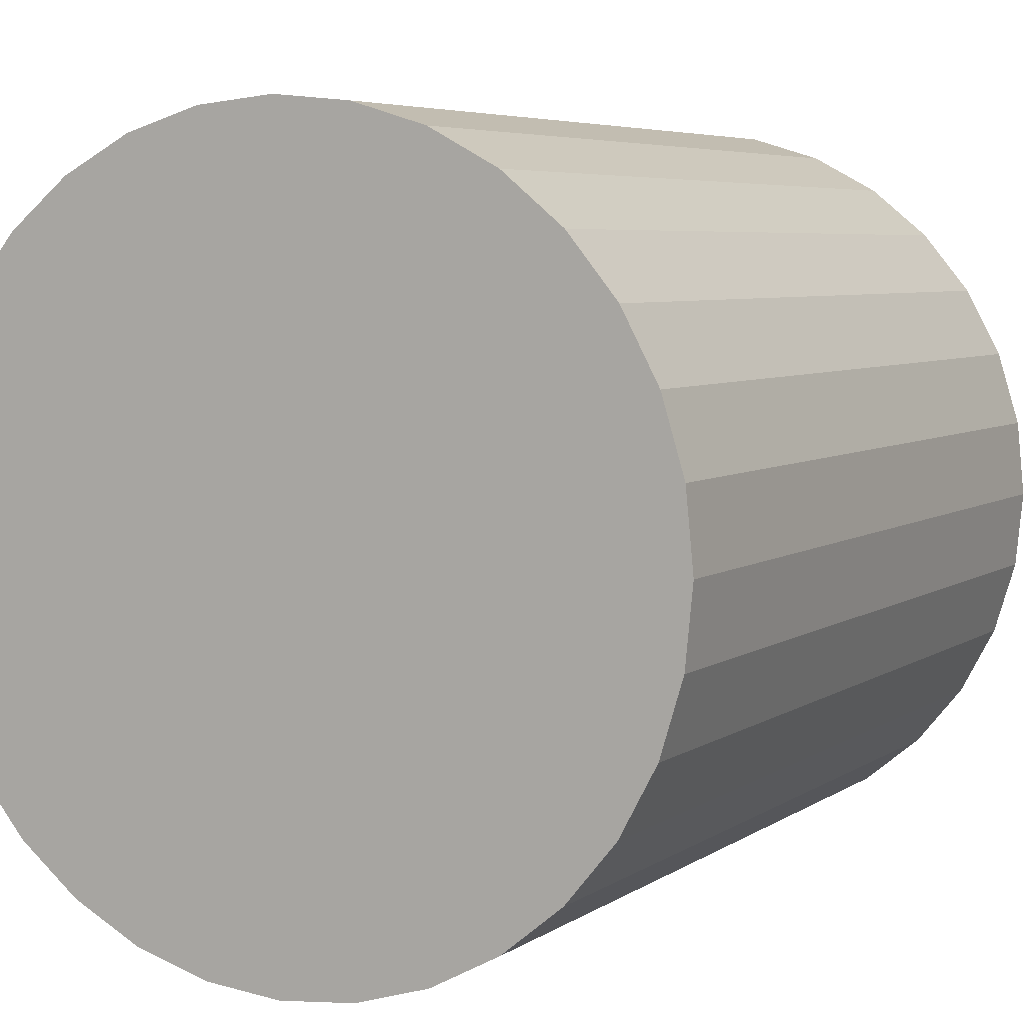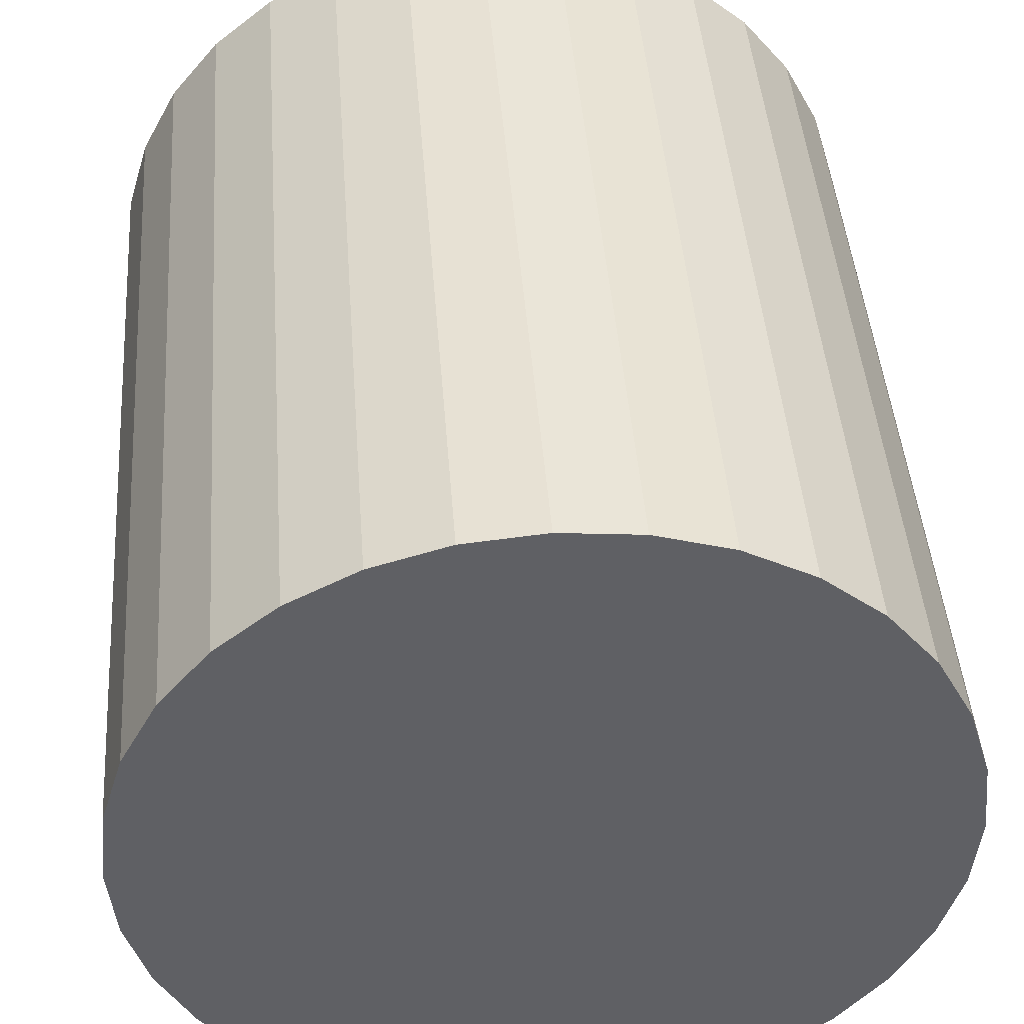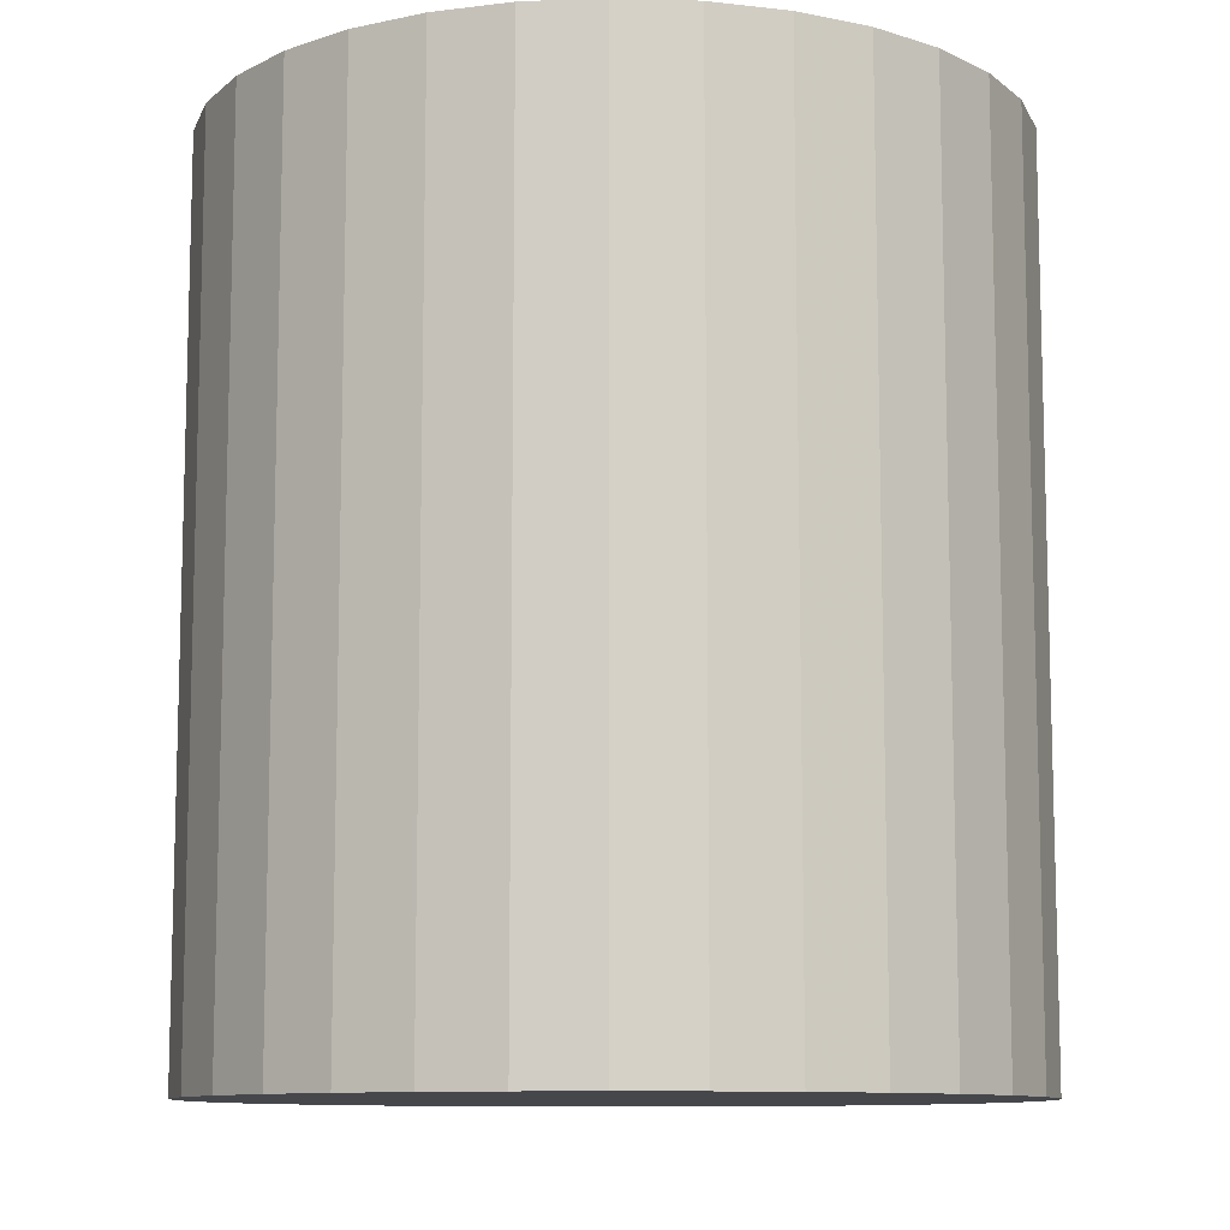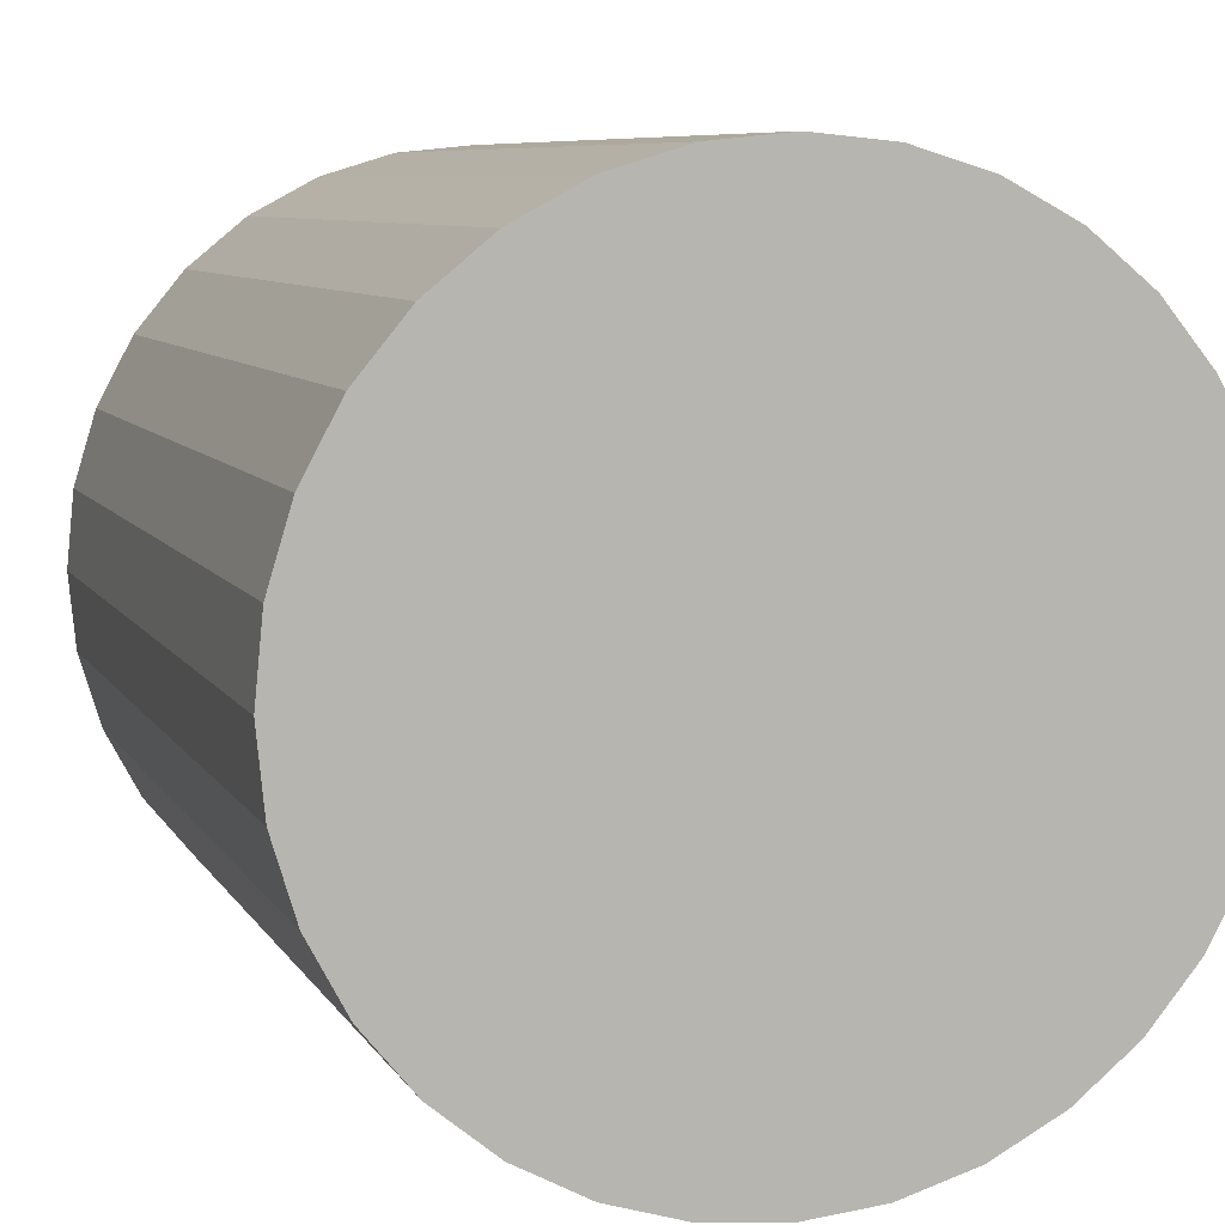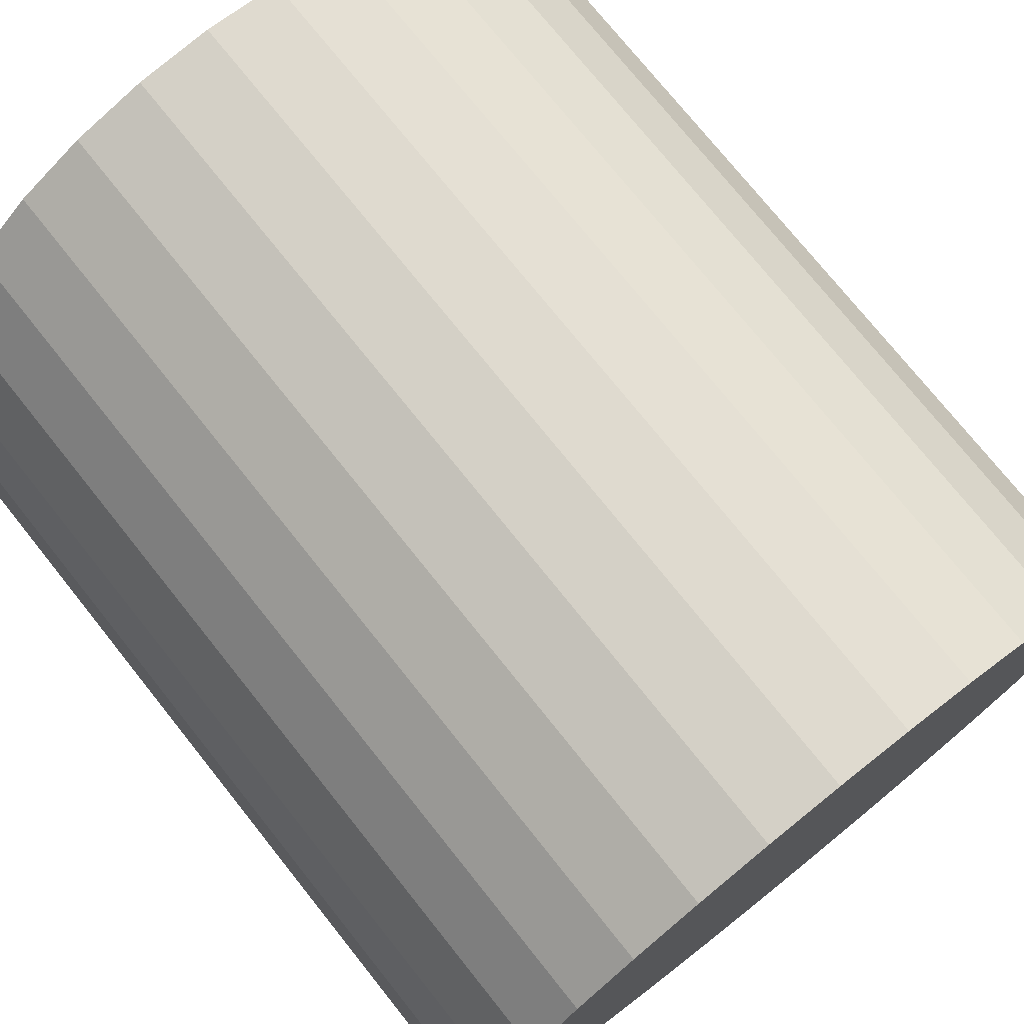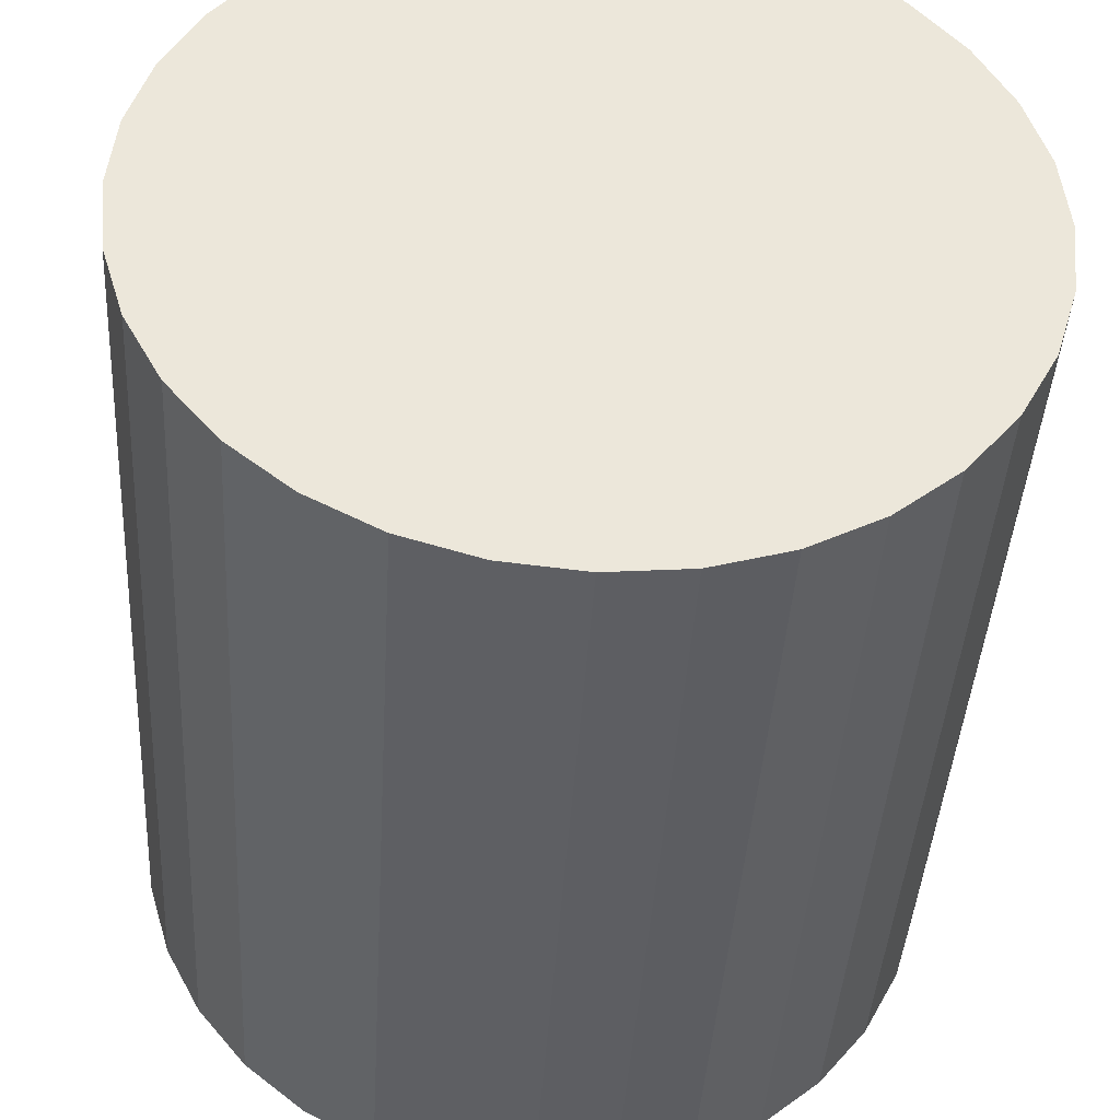
<metadata>
{"format":"obj","ext":"obj","renderer":"f3d","projection":"perspective","resolution":1024,"background":"white","views":[{"elev":5.4,"azim":27.7,"up":"+Y"},{"elev":43.6,"azim":-4.2,"up":"+Y"},{"elev":-10.2,"azim":11.9,"up":"+Z"},{"elev":7.5,"azim":-17.6,"up":"+Y"},{"elev":74.9,"azim":-38.6,"up":"+Y"},{"elev":-41.1,"azim":176.6,"up":"+Y"}]}
</metadata>
<code>
v 0 0 -0.031
v 0.02783 0 -0.031
v 0.02783 0 0.031
v 0 0 0.031
v 0.0273 0.00543 -0.031
v 0.0273 0.00543 0.031
v 0.02571 0.01065 -0.031
v 0.02571 0.01065 0.031
v 0.02314 0.01546 -0.031
v 0.02314 0.01546 0.031
v 0.01968 0.01968 -0.031
v 0.01968 0.01968 0.031
v 0.01546 0.02314 -0.031
v 0.01546 0.02314 0.031
v 0.01065 0.02571 -0.031
v 0.01065 0.02571 0.031
v 0.00543 0.0273 -0.031
v 0.00543 0.0273 0.031
v 0 0.02783 -0.031
v 0 0.02783 0.031
v -0.00543 0.0273 -0.031
v -0.00543 0.0273 0.031
v -0.01065 0.02571 -0.031
v -0.01065 0.02571 0.031
v -0.01546 0.02314 -0.031
v -0.01546 0.02314 0.031
v -0.01968 0.01968 -0.031
v -0.01968 0.01968 0.031
v -0.02314 0.01546 -0.031
v -0.02314 0.01546 0.031
v -0.02571 0.01065 -0.031
v -0.02571 0.01065 0.031
v -0.0273 0.00543 -0.031
v -0.0273 0.00543 0.031
v -0.02783 0 -0.031
v -0.02783 0 0.031
v -0.0273 -0.00543 -0.031
v -0.0273 -0.00543 0.031
v -0.02571 -0.01065 -0.031
v -0.02571 -0.01065 0.031
v -0.02314 -0.01546 -0.031
v -0.02314 -0.01546 0.031
v -0.01968 -0.01968 -0.031
v -0.01968 -0.01968 0.031
v -0.01546 -0.02314 -0.031
v -0.01546 -0.02314 0.031
v -0.01065 -0.02571 -0.031
v -0.01065 -0.02571 0.031
v -0.00543 -0.0273 -0.031
v -0.00543 -0.0273 0.031
v -0 -0.02783 -0.031
v -0 -0.02783 0.031
v 0.00543 -0.0273 -0.031
v 0.00543 -0.0273 0.031
v 0.01065 -0.02571 -0.031
v 0.01065 -0.02571 0.031
v 0.01546 -0.02314 -0.031
v 0.01546 -0.02314 0.031
v 0.01968 -0.01968 -0.031
v 0.01968 -0.01968 0.031
v 0.02314 -0.01546 -0.031
v 0.02314 -0.01546 0.031
v 0.02571 -0.01065 -0.031
v 0.02571 -0.01065 0.031
v 0.0273 -0.00543 -0.031
v 0.0273 -0.00543 0.031
f 2 1 5
f 2 5 3
f 3 5 6
f 3 6 4
f 5 1 7
f 5 7 6
f 6 7 8
f 6 8 4
f 7 1 9
f 7 9 8
f 8 9 10
f 8 10 4
f 9 1 11
f 9 11 10
f 10 11 12
f 10 12 4
f 11 1 13
f 11 13 12
f 12 13 14
f 12 14 4
f 13 1 15
f 13 15 14
f 14 15 16
f 14 16 4
f 15 1 17
f 15 17 16
f 16 17 18
f 16 18 4
f 17 1 19
f 17 19 18
f 18 19 20
f 18 20 4
f 19 1 21
f 19 21 20
f 20 21 22
f 20 22 4
f 21 1 23
f 21 23 22
f 22 23 24
f 22 24 4
f 23 1 25
f 23 25 24
f 24 25 26
f 24 26 4
f 25 1 27
f 25 27 26
f 26 27 28
f 26 28 4
f 27 1 29
f 27 29 28
f 28 29 30
f 28 30 4
f 29 1 31
f 29 31 30
f 30 31 32
f 30 32 4
f 31 1 33
f 31 33 32
f 32 33 34
f 32 34 4
f 33 1 35
f 33 35 34
f 34 35 36
f 34 36 4
f 35 1 37
f 35 37 36
f 36 37 38
f 36 38 4
f 37 1 39
f 37 39 38
f 38 39 40
f 38 40 4
f 39 1 41
f 39 41 40
f 40 41 42
f 40 42 4
f 41 1 43
f 41 43 42
f 42 43 44
f 42 44 4
f 43 1 45
f 43 45 44
f 44 45 46
f 44 46 4
f 45 1 47
f 45 47 46
f 46 47 48
f 46 48 4
f 47 1 49
f 47 49 48
f 48 49 50
f 48 50 4
f 49 1 51
f 49 51 50
f 50 51 52
f 50 52 4
f 51 1 53
f 51 53 52
f 52 53 54
f 52 54 4
f 53 1 55
f 53 55 54
f 54 55 56
f 54 56 4
f 55 1 57
f 55 57 56
f 56 57 58
f 56 58 4
f 57 1 59
f 57 59 58
f 58 59 60
f 58 60 4
f 59 1 61
f 59 61 60
f 60 61 62
f 60 62 4
f 61 1 63
f 61 63 62
f 62 63 64
f 62 64 4
f 63 1 65
f 63 65 64
f 64 65 66
f 64 66 4
f 65 1 2
f 65 2 66
f 66 2 3
f 66 3 4

</code>
